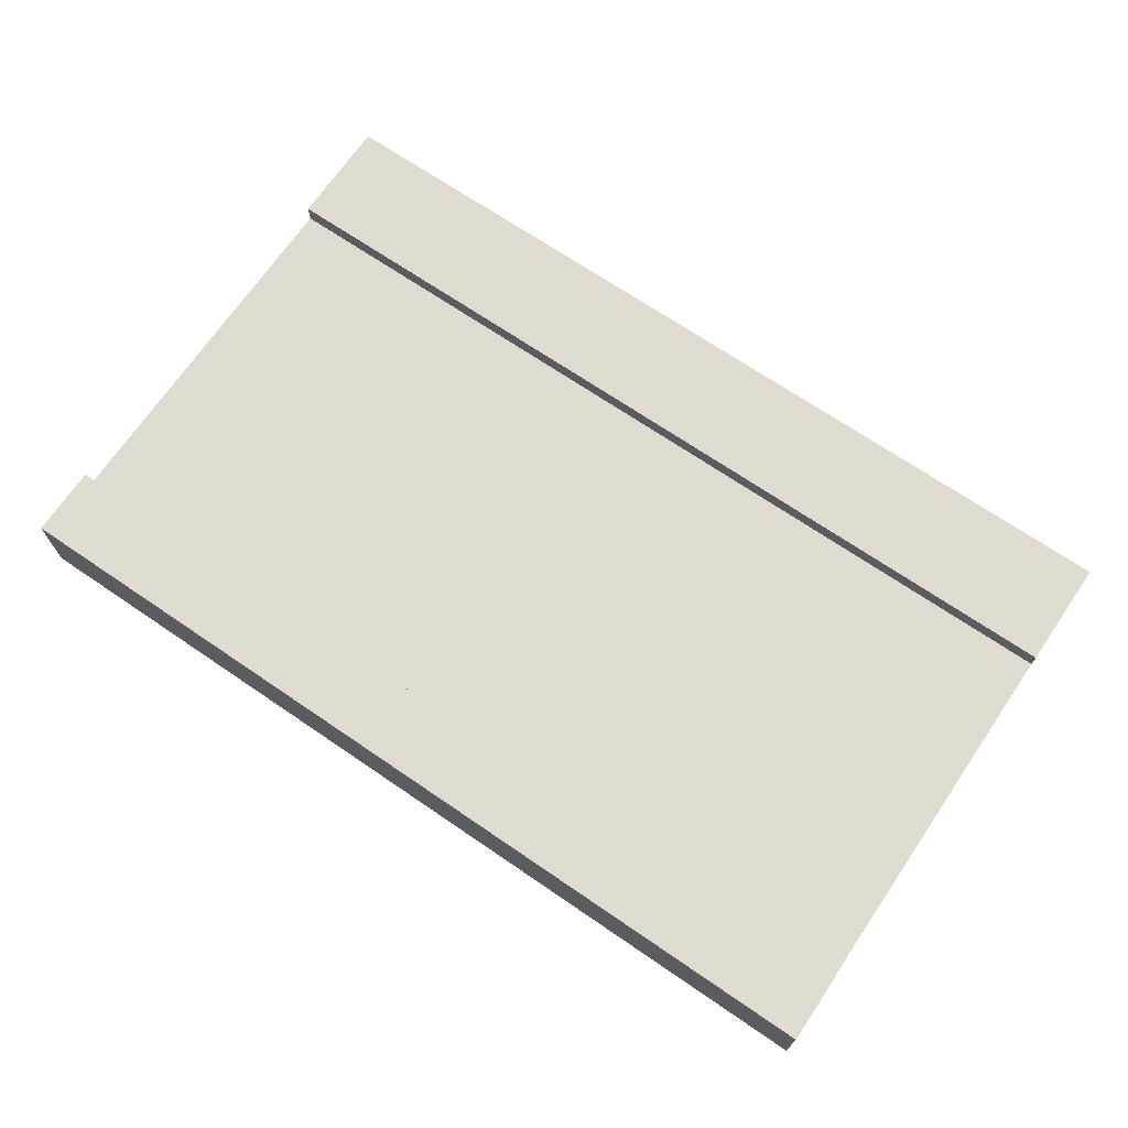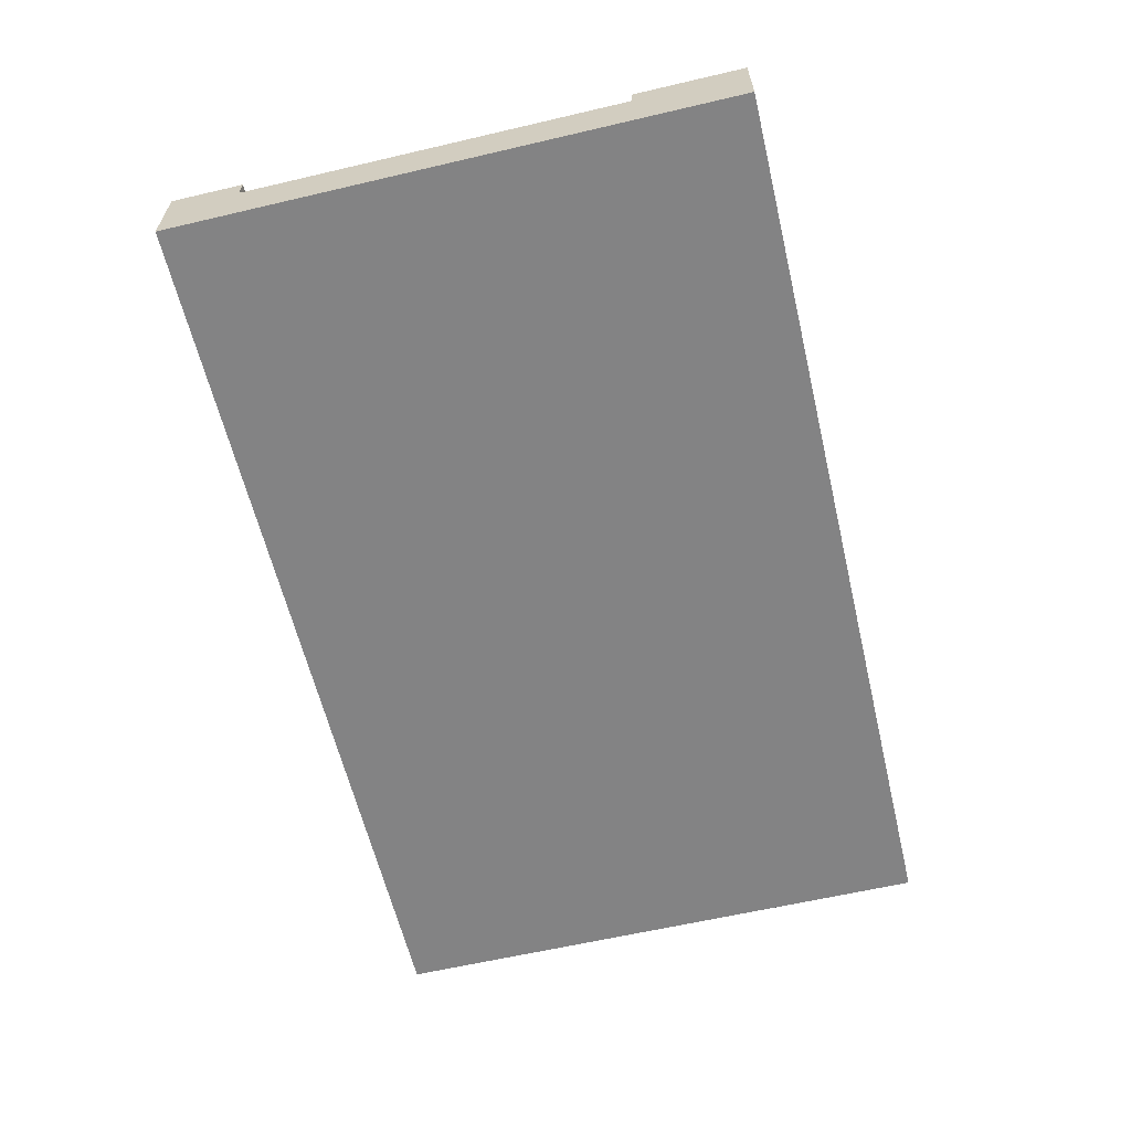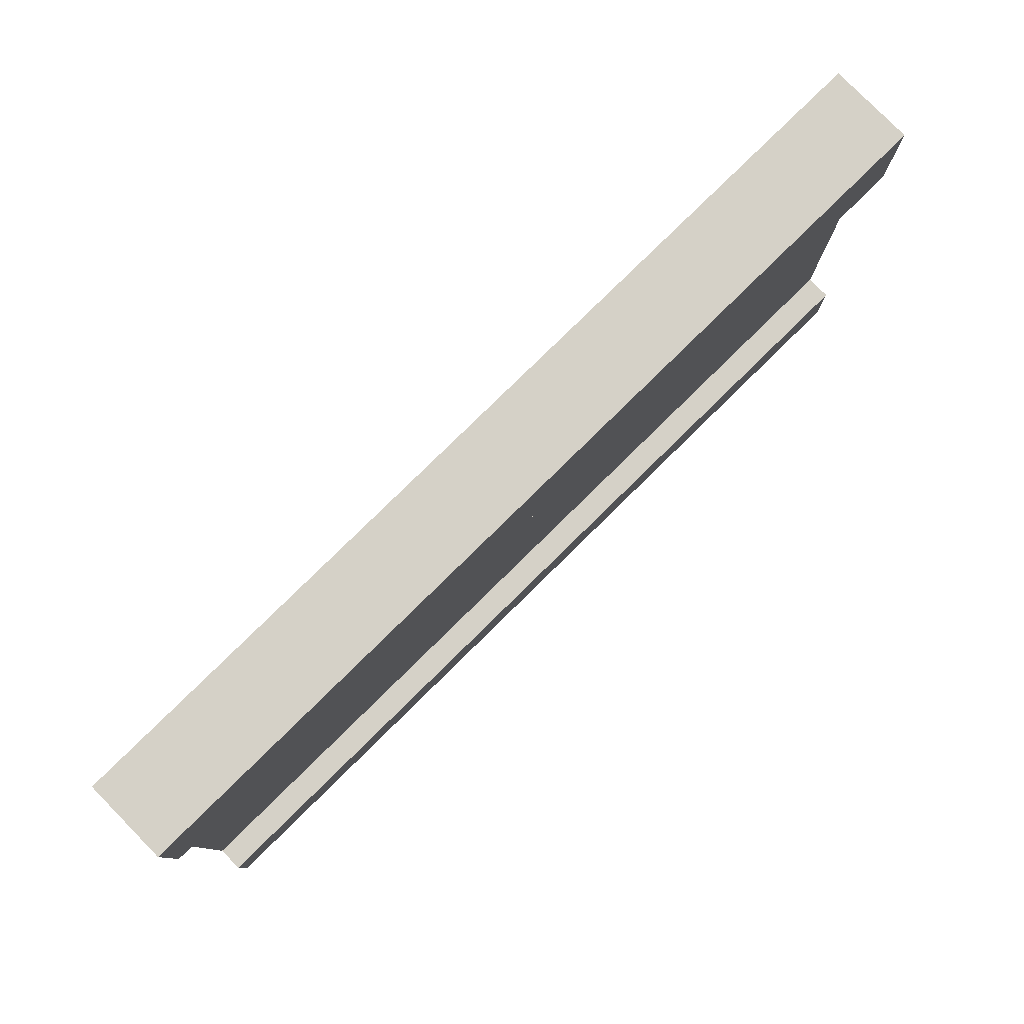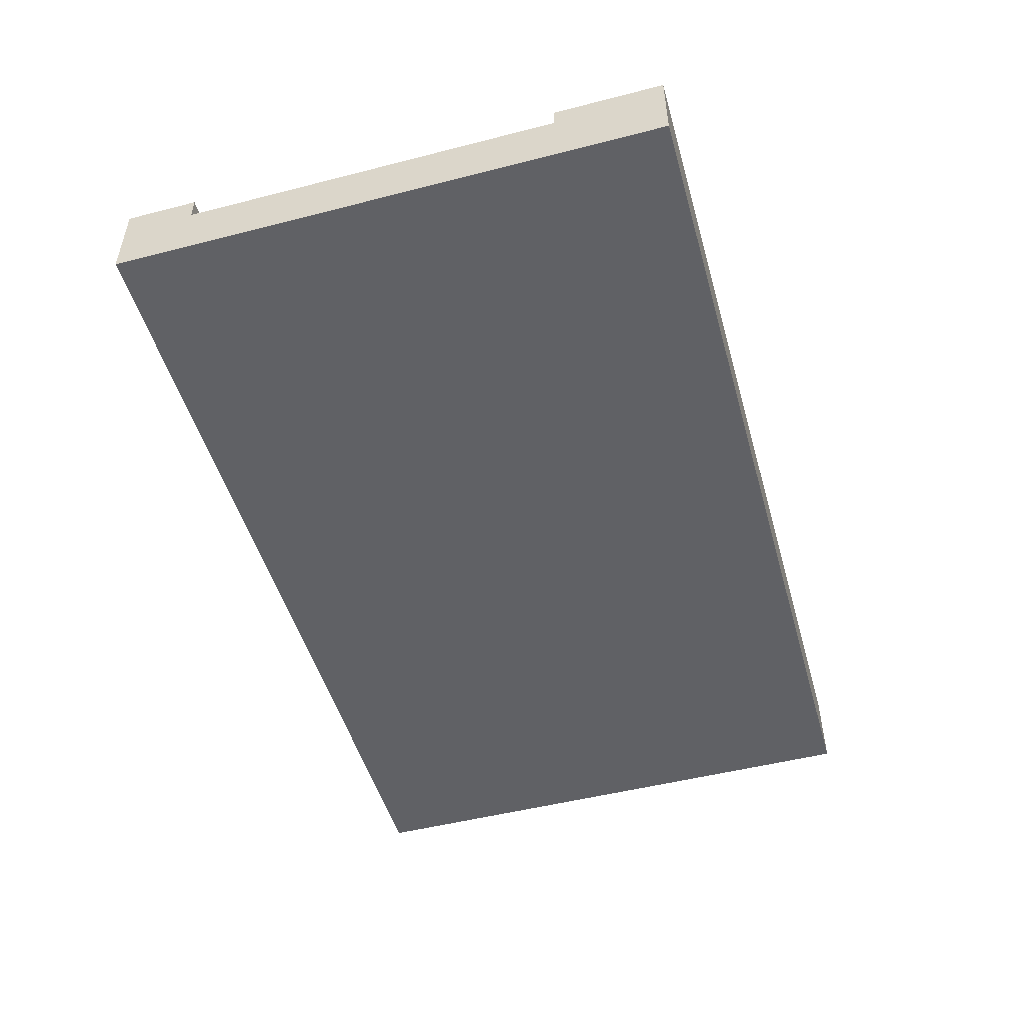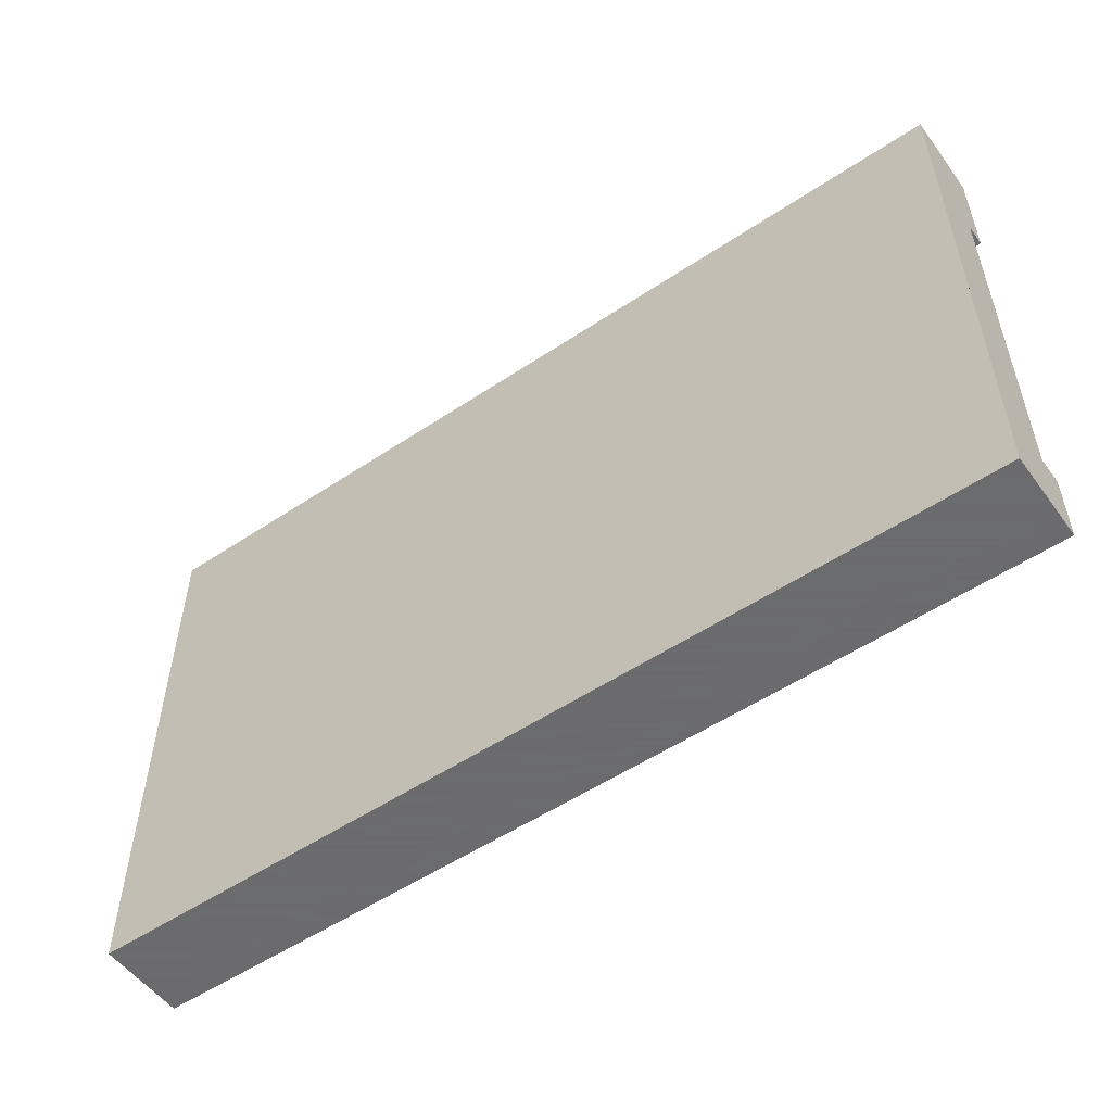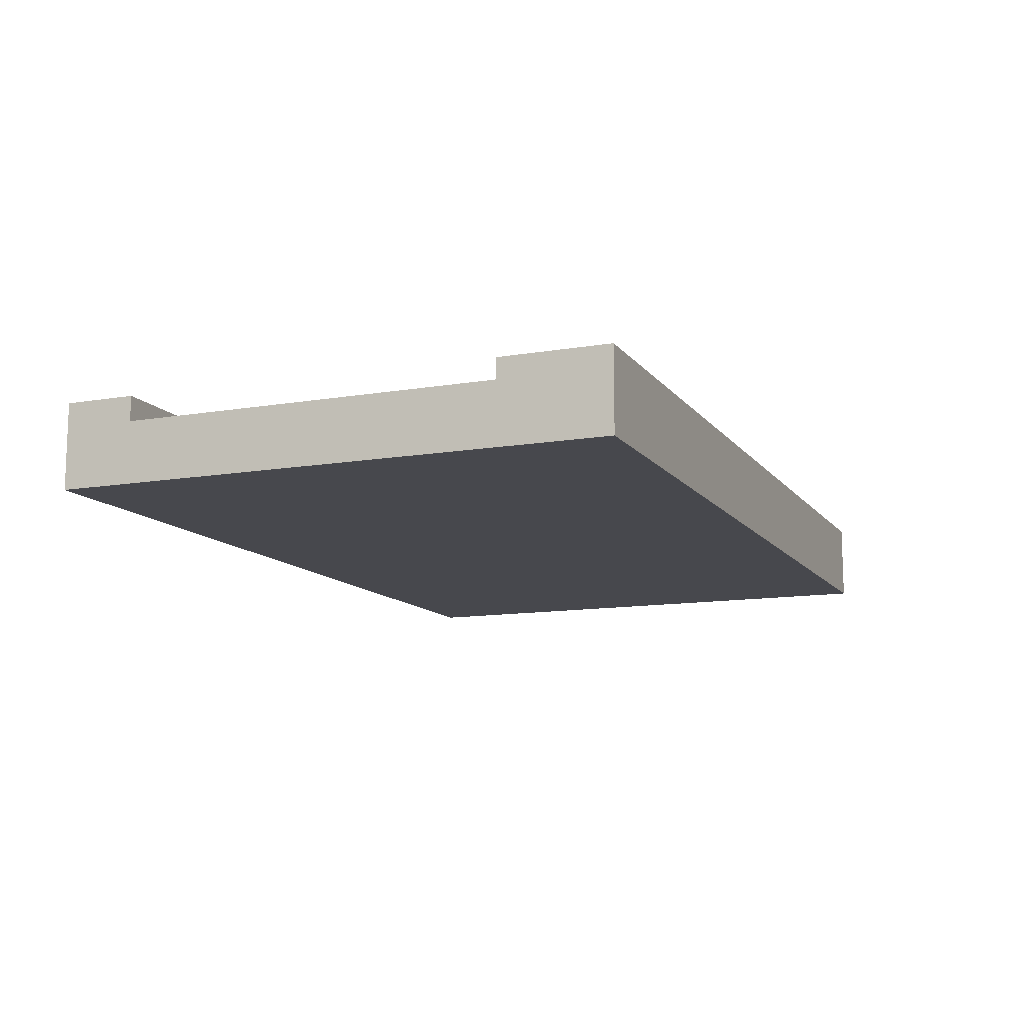
<metadata>
{"format":"obj","ext":"obj","renderer":"f3d","projection":"perspective","resolution":1024,"background":"white","views":[{"elev":69.8,"azim":34.3,"up":"+Z"},{"elev":-61.2,"azim":103.4,"up":"+Z"},{"elev":79.6,"azim":-44.5,"up":"+Y"},{"elev":-49.7,"azim":105.8,"up":"+Z"},{"elev":-53.5,"azim":-144.5,"up":"+Y"},{"elev":-11.8,"azim":112.4,"up":"+Z"}]}
</metadata>
<code>
g style2
v -2.094 -1.3 0.1598
v -2.094 1.3 0.1598
v 2.094 -1.3 0.1598
v 2.094 1.3 0.1598
v 2.094 -1.3 -0.1243
v 2.094 1.3 -0.1243
v -2.094 -1.3 -0.1243
v -2.094 1.3 -0.1243
v -2.094 0.7906 0.1598
v 2.094 0.7906 0.1598
v 2.094 0.7906 -0.1243
v -2.008 1.3 0.1598
v -2.008 0.7906 0.1598
v 2.008 1.3 0.1598
v 2.008 0.7906 0.1598
v -2.094 1.182 0.1598
v 2.094 1.182 0.1598
v 2.094 1.182 -0.1243
v -2.008 1.182 0.2541
v 2.008 1.182 0.2541
v -2.094 0.9268 -0.1243
v -2.094 0.9268 0.1598
v 2.094 0.9268 0.1598
v 2.094 0.9268 -0.1243
v -2.008 0.9268 0.2541
v 2.008 0.9268 0.2541
v -2.094 0.7373 0.1598
v 2.094 0.7373 0.1598
v 2.094 0.7373 -0.1243
v -2.094 0.7373 -0.1243
v -2.094 -0.9684 0.1598
v 2.094 -0.9684 0.1598
v 2.094 -0.9684 -0.1243
v -2.094 -0.9684 -0.1243
v -2.094 -0.9032 0.1598
v 2.094 -0.9032 0.1598
v 2.094 -0.9032 -0.1243
v -2.094 1.3 0.2541
v 2.094 1.3 0.2541
v -2.094 0.7906 0.2541
v 2.094 0.7906 0.2541
v -2.008 1.3 0.2541
v -2.008 0.7906 0.2541
v 2.008 1.3 0.2541
v 2.008 0.7906 0.2541
v -2.094 1.182 0.2541
v 2.094 1.182 0.2541
v -2.094 0.9268 0.2541
v 2.094 0.9268 0.2541
v -2.094 -1.3 0.2763
v 2.094 -1.3 0.2763
v -2.094 -0.9684 0.2763
v 2.094 -0.9684 0.2763
f 7 34 30 21 8 6 18 24 11 29 37 33 5
f 22 16 2 8 21
f 28 10 15 13 9 27
f 12 14 4 6 8 2
f 27 9 22 21 30
f 30 34 31 35 27
f 5 33 32 3
f 5 3 1 7
f 43 25 48 40
f 11 24 23 10
f 51 53 52 50
f 25 43 45 26
f 29 11 10 28
f 20 47 39 44
f 19 42 38 46
f 18 6 4 17
f 20 44 42 19
f 20 26 49 47
f 25 19 46 48
f 24 18 17 23
f 26 20 19 25
f 26 45 41 49
f 33 37 36 32
f 32 36 35 31
f 34 7 1 31
f 37 29 28 36
f 36 28 27 35
f 13 43 40 9
f 9 40 48 22
f 15 45 43 13
f 4 39 47 17
f 14 44 39 4
f 2 38 42 12
f 16 46 38 2
f 12 42 44 14
f 17 47 49 23
f 22 48 46 16
f 10 41 45 15
f 23 49 41 10
f 3 51 50 1
f 32 53 51 3
f 31 52 53 32
f 1 50 52 31

</code>
